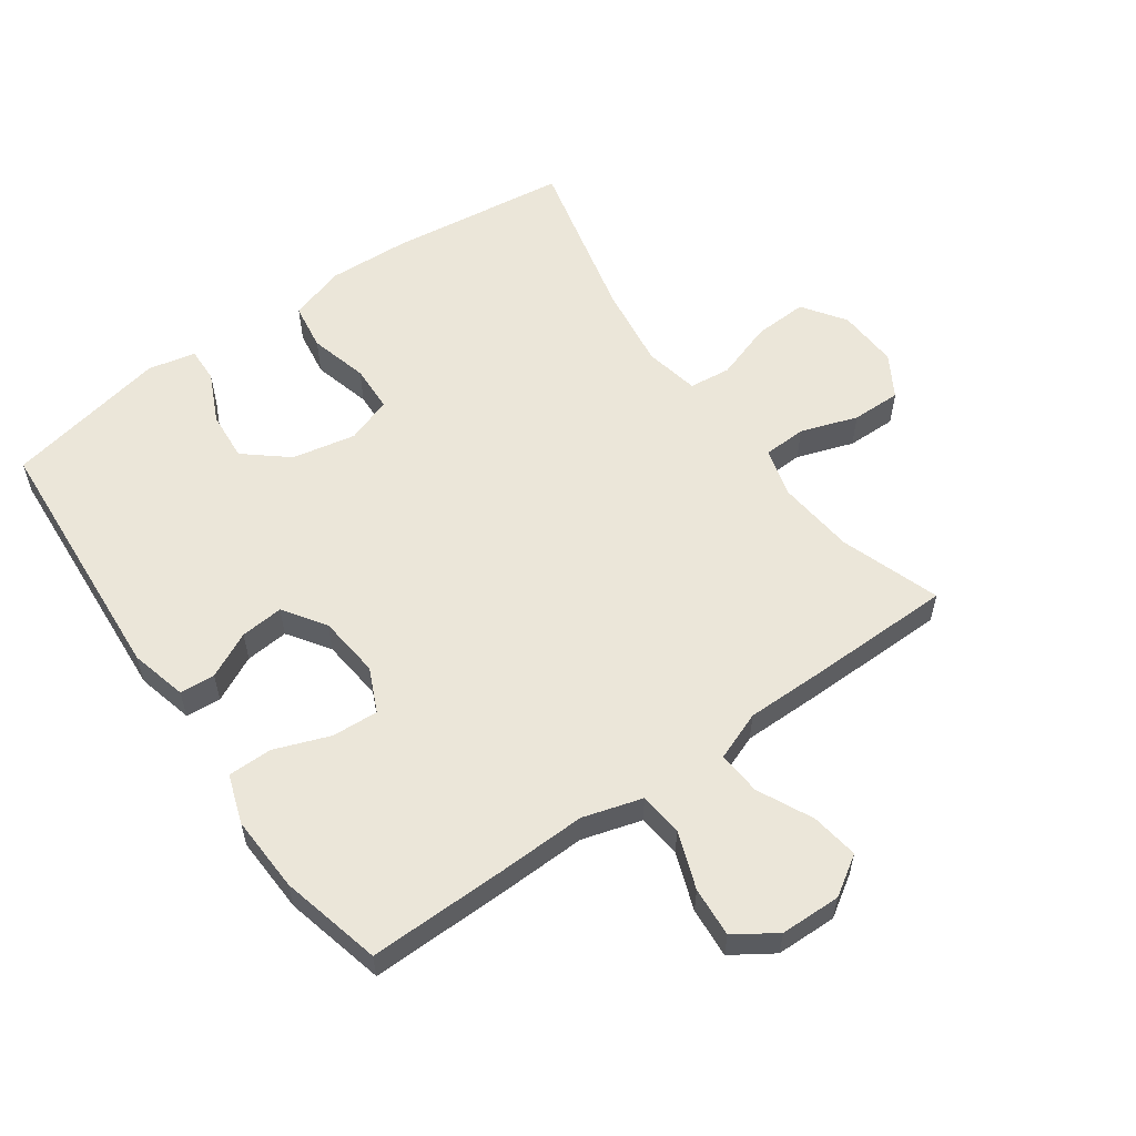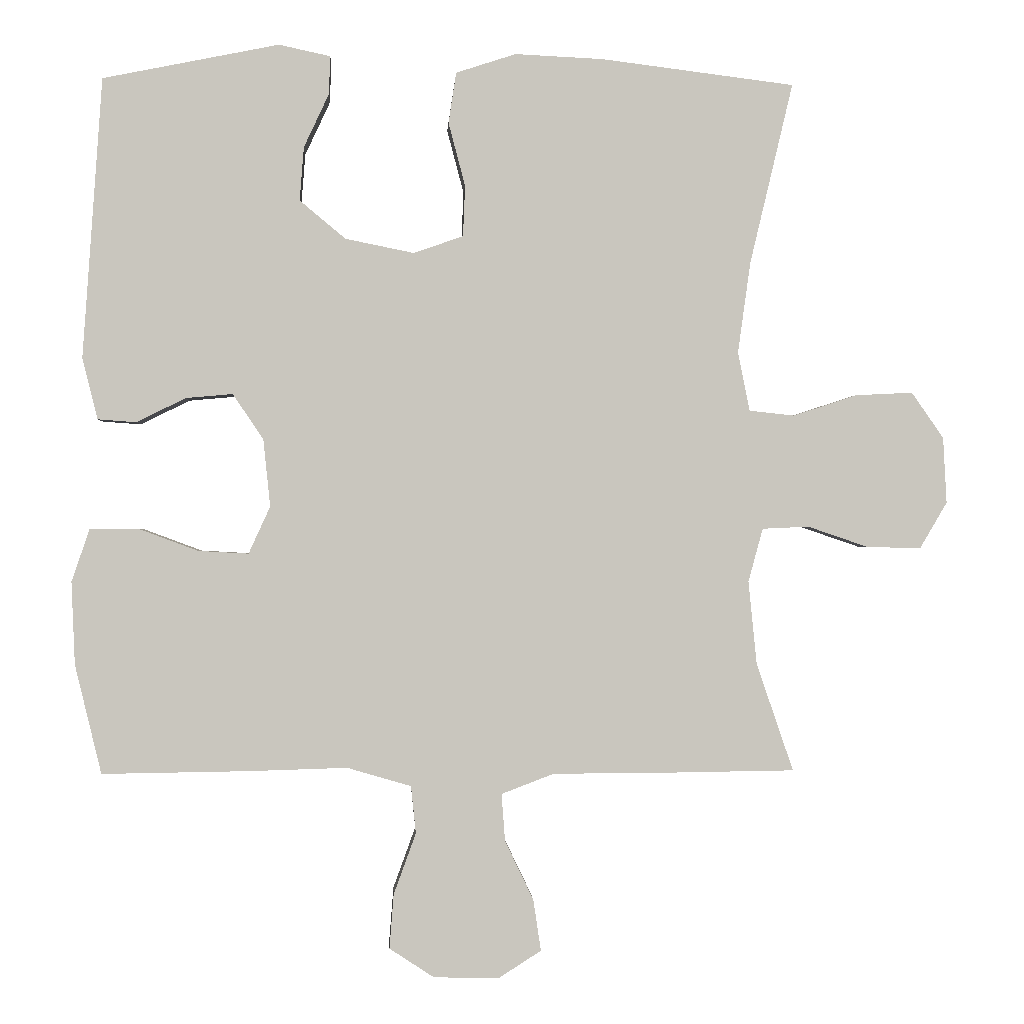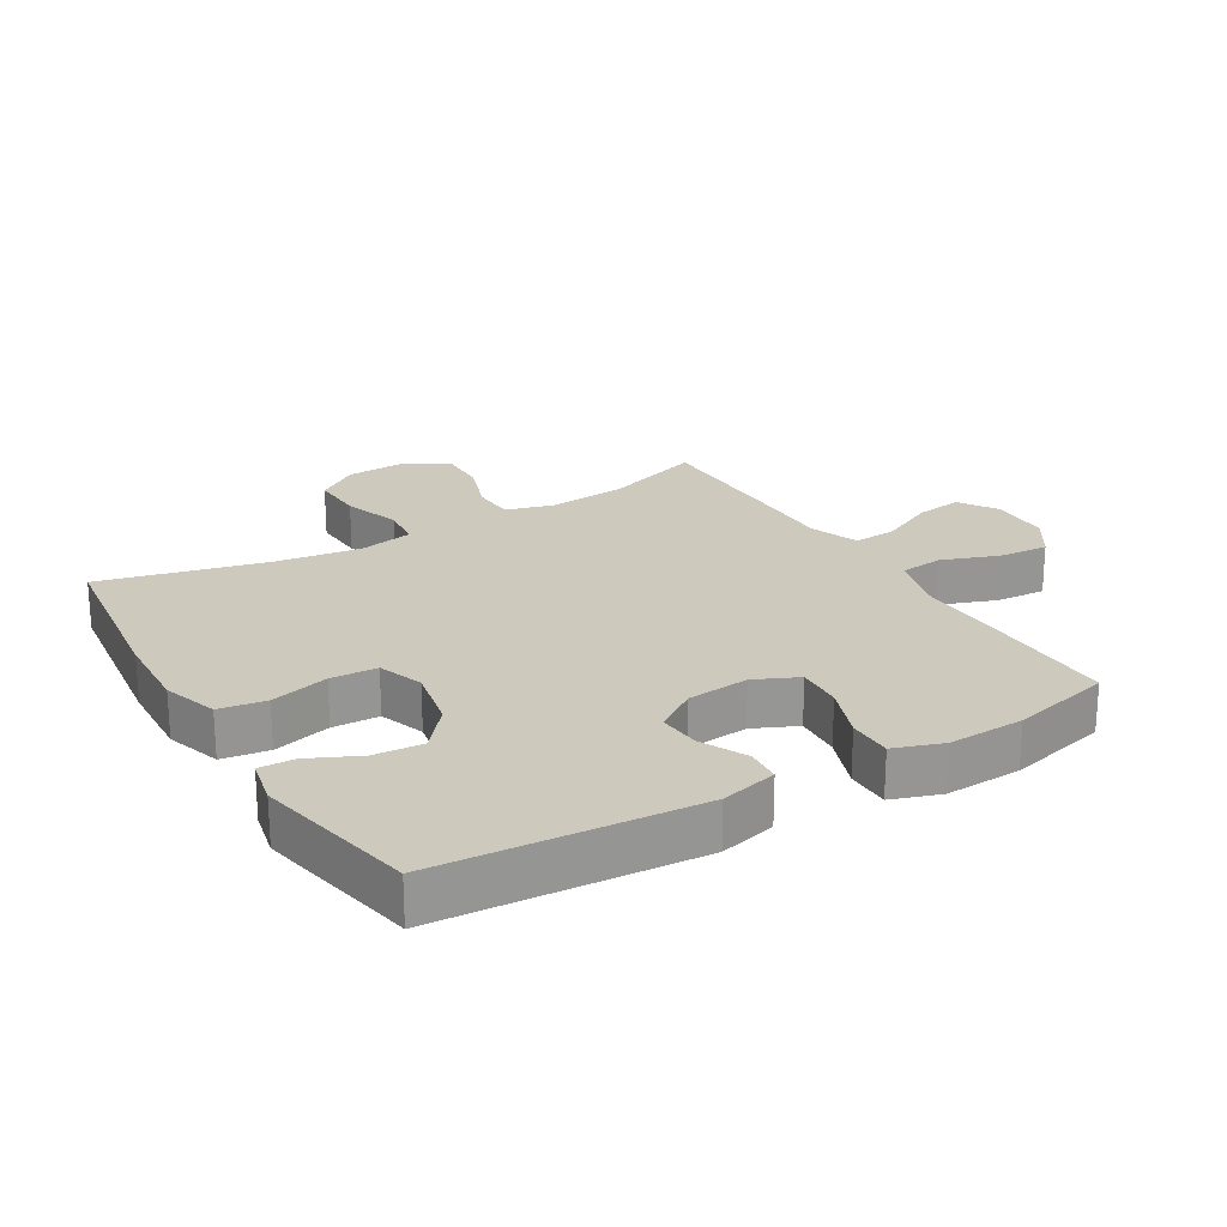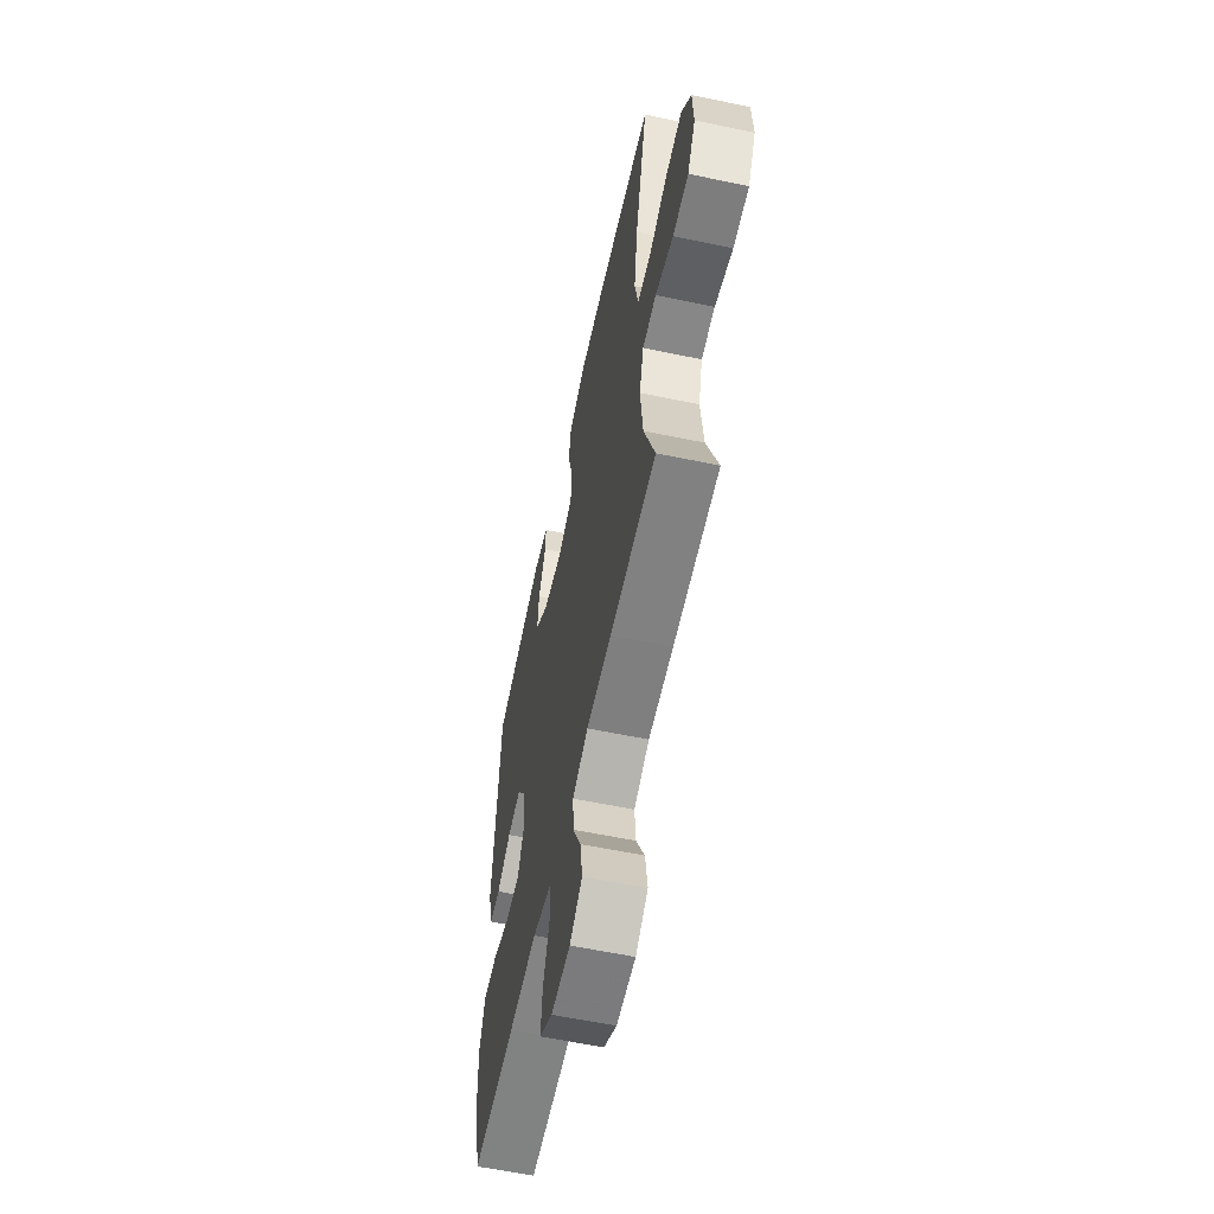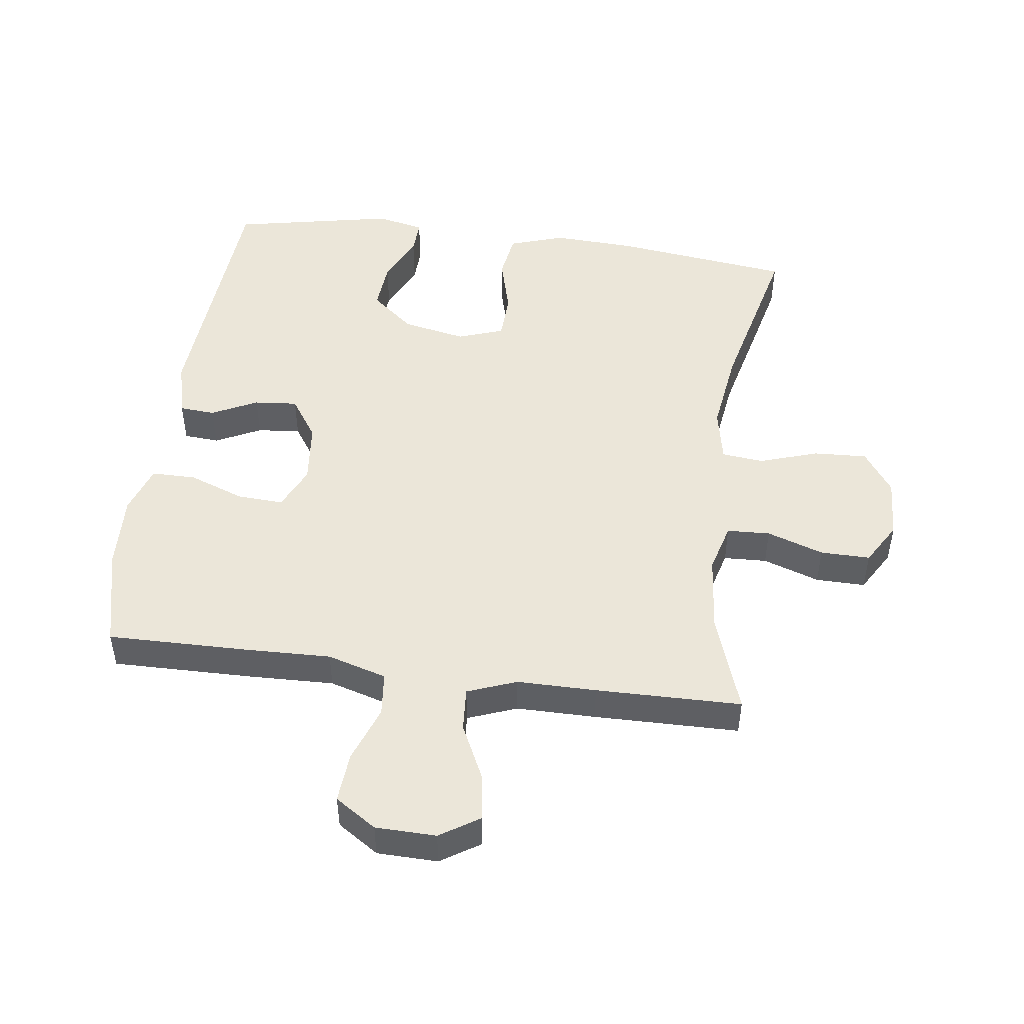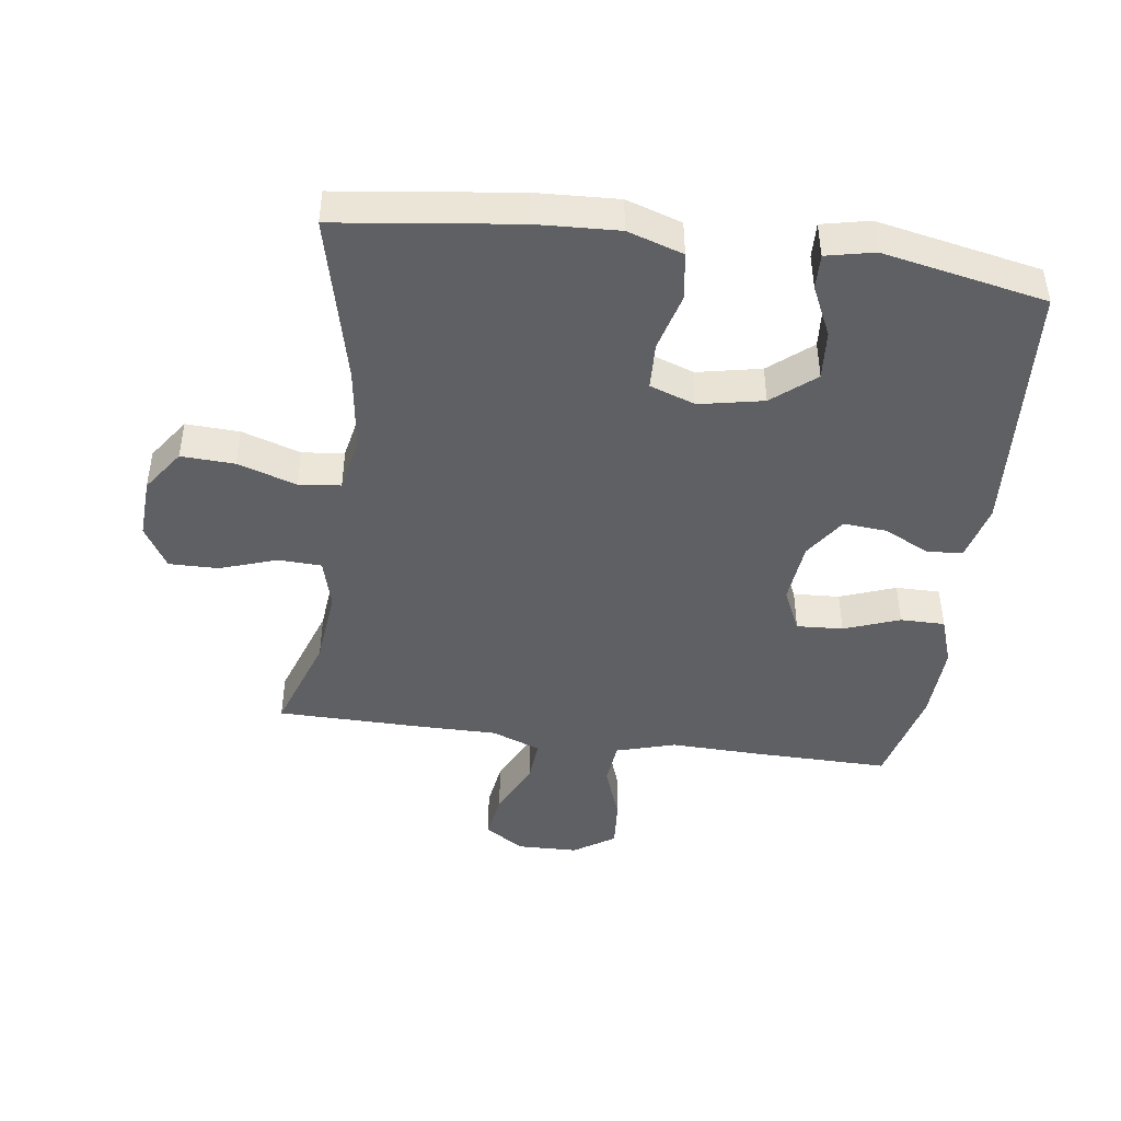
<metadata>
{"format":"obj","ext":"obj","renderer":"f3d","projection":"perspective","resolution":1024,"background":"white","views":[{"elev":57.4,"azim":144.7,"up":"+Y"},{"elev":-0.5,"azim":176.9,"up":"+Z"},{"elev":22.7,"azim":59.2,"up":"+Y"},{"elev":-59.8,"azim":-102.1,"up":"+Z"},{"elev":48.5,"azim":-172.4,"up":"+Y"},{"elev":-44.7,"azim":-7.7,"up":"+Y"}]}
</metadata>
<code>
v -0.5 0.07 0.5
v -0.222 0.07 0.535
v -0.095 0.07 0.541
v -0.009 0.07 0.513
v 0.002 0.07 0.44
v -0.022 0.07 0.349
v -0.019 0.07 0.276
v 0.052 0.07 0.251
v 0.151 0.07 0.271
v 0.217 0.07 0.326
v 0.211 0.07 0.403
v 0.175 0.07 0.48
v 0.173 0.07 0.535
v 0.247 0.07 0.551
v 0.5 0.07 0.5
v 0.528 0.07 0.097
v 0.506 0.07 0.009
v 0.451 0.07 0.005
v 0.38 0.07 0.04
v 0.313 0.07 0.046
v 0.269 0.07 -0.019
v 0.259 0.07 -0.116
v 0.29 0.07 -0.184
v 0.362 0.07 -0.18
v 0.448 0.07 -0.148
v 0.517 0.07 -0.148
v 0.543 0.07 -0.224
v 0.538 0.07 -0.343
v 0.5 0.07 -0.5
v 0.287 0.07 -0.497
v 0.148 0.07 -0.493
v 0.056 0.07 -0.52
v 0.049 0.07 -0.588
v 0.081 0.07 -0.676
v 0.087 0.07 -0.754
v 0.023 0.07 -0.796
v -0.071 0.07 -0.798
v -0.132 0.07 -0.759
v -0.121 0.07 -0.685
v -0.08 0.07 -0.6
v -0.075 0.07 -0.532
v -0.151 0.07 -0.503
v -0.274 0.07 -0.503
v -0.5 0.07 -0.5
v -0.447 0.07 -0.345
v -0.435 0.07 -0.225
v -0.456 0.07 -0.148
v -0.523 0.07 -0.145
v -0.611 0.07 -0.175
v -0.688 0.07 -0.176
v -0.727 0.07 -0.11
v -0.722 0.07 -0.015
v -0.676 0.07 0.051
v -0.593 0.07 0.047
v -0.502 0.07 0.017
v -0.437 0.07 0.024
v -0.42 0.07 0.109
v -0.438 0.07 0.239
v -0.5 0 0.5
v -0.222 0 0.535
v -0.095 0 0.541
v -0.009 0 0.513
v 0.002 0 0.44
v -0.022 0 0.349
v -0.019 0 0.276
v 0.052 0 0.251
v 0.151 0 0.271
v 0.217 0 0.326
v 0.211 0 0.403
v 0.175 0 0.48
v 0.173 0 0.535
v 0.247 0 0.551
v 0.5 0 0.5
v 0.528 0 0.097
v 0.506 0 0.009
v 0.451 0 0.005
v 0.38 0 0.04
v 0.313 0 0.046
v 0.269 0 -0.019
v 0.259 0 -0.116
v 0.29 0 -0.184
v 0.362 0 -0.18
v 0.448 0 -0.148
v 0.517 0 -0.148
v 0.543 0 -0.224
v 0.538 0 -0.343
v 0.5 0 -0.5
v 0.287 0 -0.497
v 0.148 0 -0.493
v 0.056 0 -0.52
v 0.049 0 -0.588
v 0.081 0 -0.676
v 0.087 0 -0.754
v 0.023 0 -0.796
v -0.071 0 -0.798
v -0.132 0 -0.759
v -0.121 0 -0.685
v -0.08 0 -0.6
v -0.075 0 -0.532
v -0.151 0 -0.503
v -0.274 0 -0.503
v -0.5 0 -0.5
v -0.447 0 -0.345
v -0.435 0 -0.225
v -0.456 0 -0.148
v -0.523 0 -0.145
v -0.611 0 -0.175
v -0.688 0 -0.176
v -0.727 0 -0.11
v -0.722 0 -0.015
v -0.676 0 0.051
v -0.593 0 0.047
v -0.502 0 0.017
v -0.437 0 0.024
v -0.42 0 0.109
v -0.438 0 0.239
f 53 54 55
f 52 53 55
f 51 52 55
f 50 51 55
f 49 50 55
f 48 49 55
f 47 48 55 56
f 46 47 56 57
f 42 43 44 45
f 41 42 45 46
f 38 39 40
f 37 38 40
f 36 37 40
f 35 36 40
f 34 35 40
f 33 34 40
f 32 33 40 41
f 41 46 57
f 32 41 57
f 31 32 57
f 29 30 31
f 28 29 31
f 27 28 31
f 26 27 31
f 25 26 31
f 24 25 31
f 17 18 19
f 16 17 19
f 15 16 19
f 14 15 19
f 13 14 19
f 11 12 13
f 11 13 19
f 10 11 19 20
f 4 5 6
f 3 4 6
f 2 3 6
f 1 2 6
f 58 1 6
f 58 6 7
f 57 58 7 8
f 31 57 8 9
f 23 24 31
f 22 23 31
f 31 9 10
f 22 31 10
f 21 22 10
f 10 20 21
f 113 112 111
f 113 111 110
f 113 110 109
f 113 109 108
f 113 108 107
f 113 107 106
f 114 113 106 105
f 115 114 105 104
f 103 102 101 100
f 104 103 100 99
f 98 97 96
f 98 96 95
f 98 95 94
f 98 94 93
f 98 93 92
f 98 92 91
f 99 98 91 90
f 115 104 99
f 115 99 90
f 115 90 89
f 89 88 87
f 89 87 86
f 89 86 85
f 89 85 84
f 89 84 83
f 89 83 82
f 77 76 75
f 77 75 74
f 77 74 73
f 77 73 72
f 77 72 71
f 71 70 69
f 77 71 69
f 78 77 69 68
f 64 63 62
f 64 62 61
f 64 61 60
f 64 60 59
f 64 59 116
f 65 64 116
f 66 65 116 115
f 67 66 115 89
f 89 82 81
f 89 81 80
f 68 67 89
f 68 89 80
f 68 80 79
f 79 78 68
f 1 59 60 2
f 2 60 61 3
f 3 61 62 4
f 4 62 63 5
f 5 63 64 6
f 6 64 65 7
f 7 65 66 8
f 8 66 67 9
f 9 67 68 10
f 10 68 69 11
f 11 69 70 12
f 12 70 71 13
f 13 71 72 14
f 14 72 73 15
f 15 73 74 16
f 16 74 75 17
f 17 75 76 18
f 18 76 77 19
f 19 77 78 20
f 20 78 79 21
f 21 79 80 22
f 22 80 81 23
f 23 81 82 24
f 24 82 83 25
f 25 83 84 26
f 26 84 85 27
f 27 85 86 28
f 28 86 87 29
f 29 87 88 30
f 30 88 89 31
f 31 89 90 32
f 32 90 91 33
f 33 91 92 34
f 34 92 93 35
f 35 93 94 36
f 36 94 95 37
f 37 95 96 38
f 38 96 97 39
f 39 97 98 40
f 40 98 99 41
f 41 99 100 42
f 42 100 101 43
f 43 101 102 44
f 44 102 103 45
f 45 103 104 46
f 46 104 105 47
f 47 105 106 48
f 48 106 107 49
f 49 107 108 50
f 50 108 109 51
f 51 109 110 52
f 52 110 111 53
f 53 111 112 54
f 54 112 113 55
f 55 113 114 56
f 56 114 115 57
f 57 115 116 58
f 58 116 59 1

</code>
